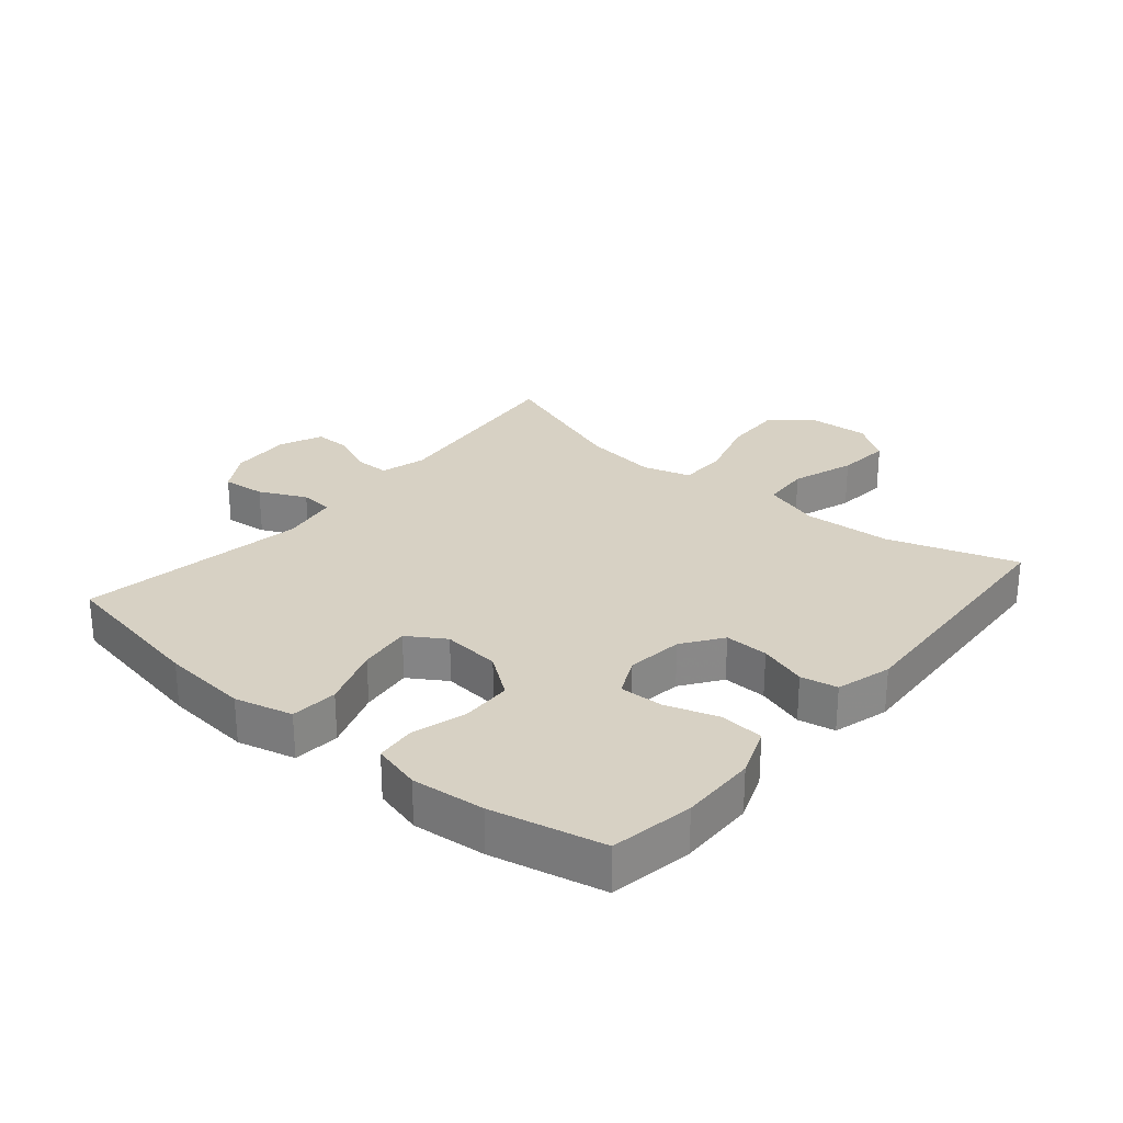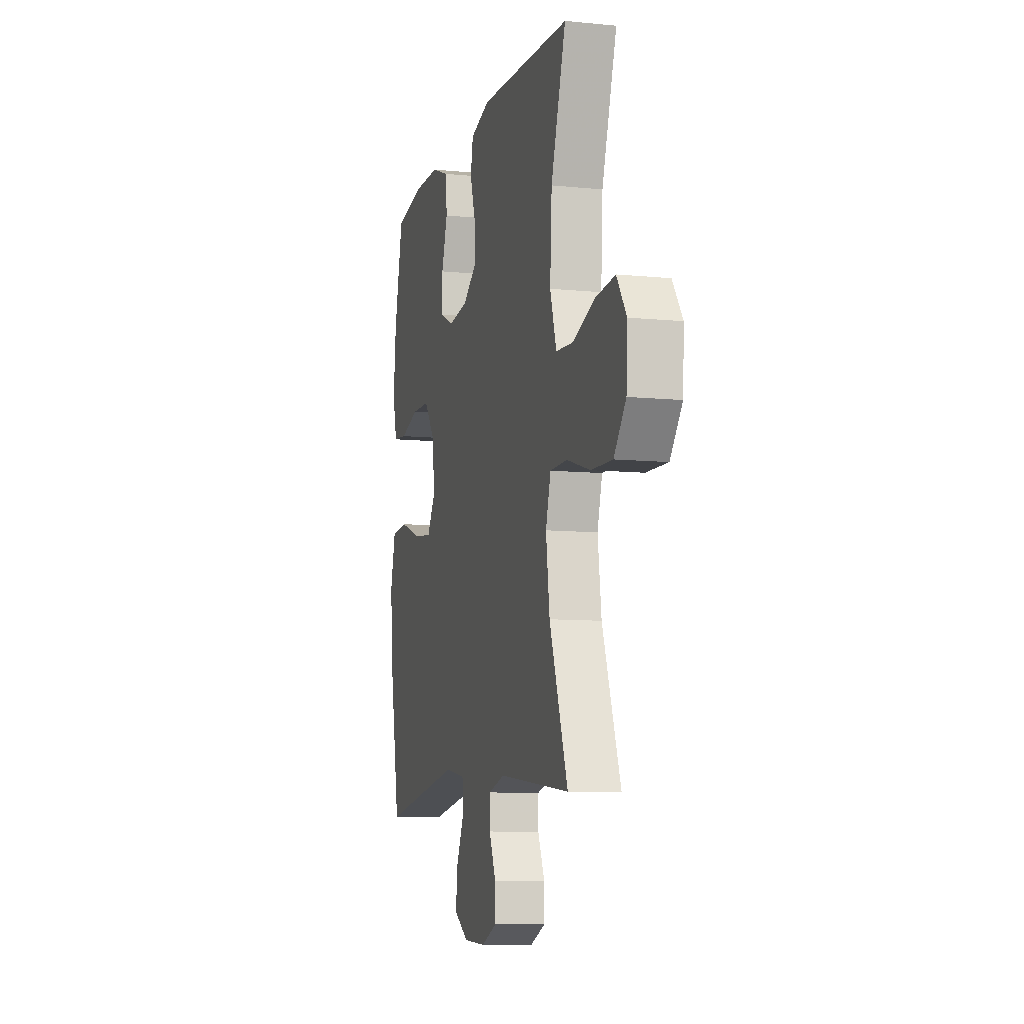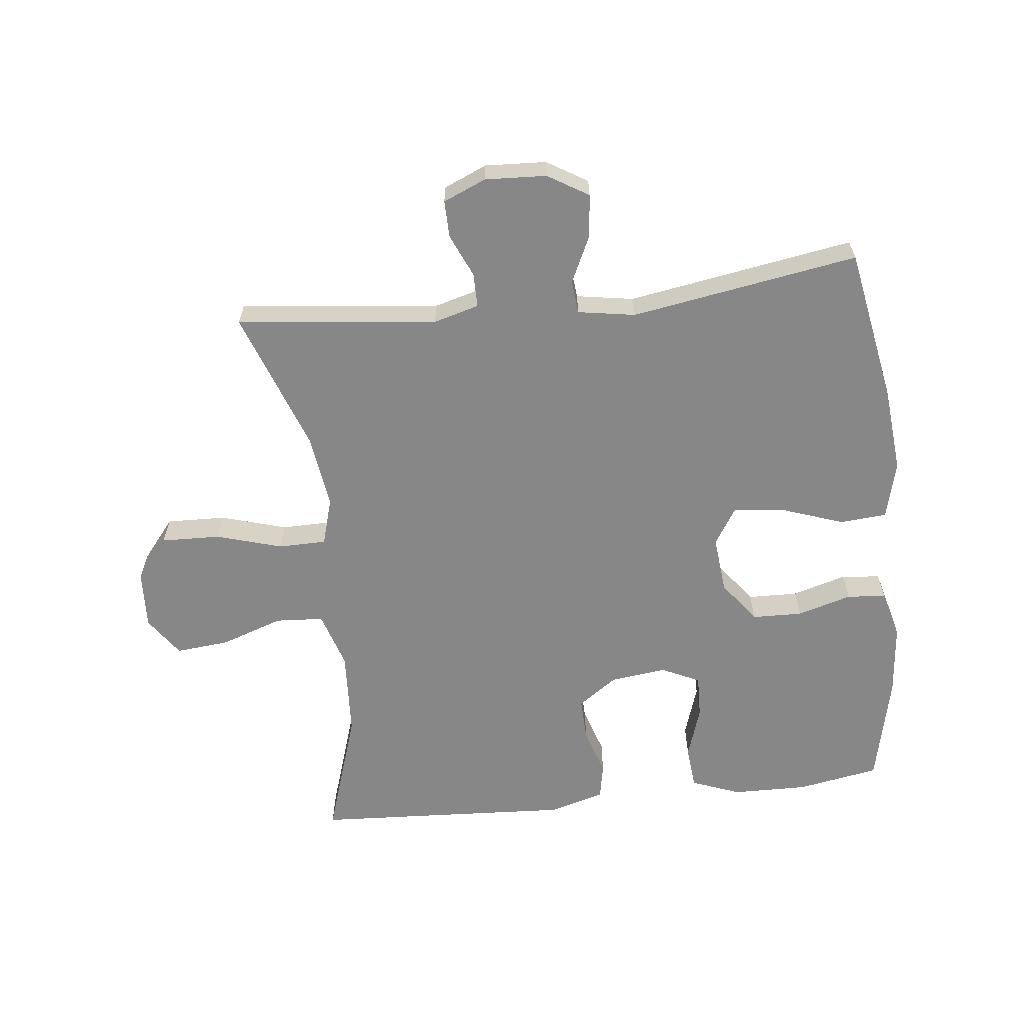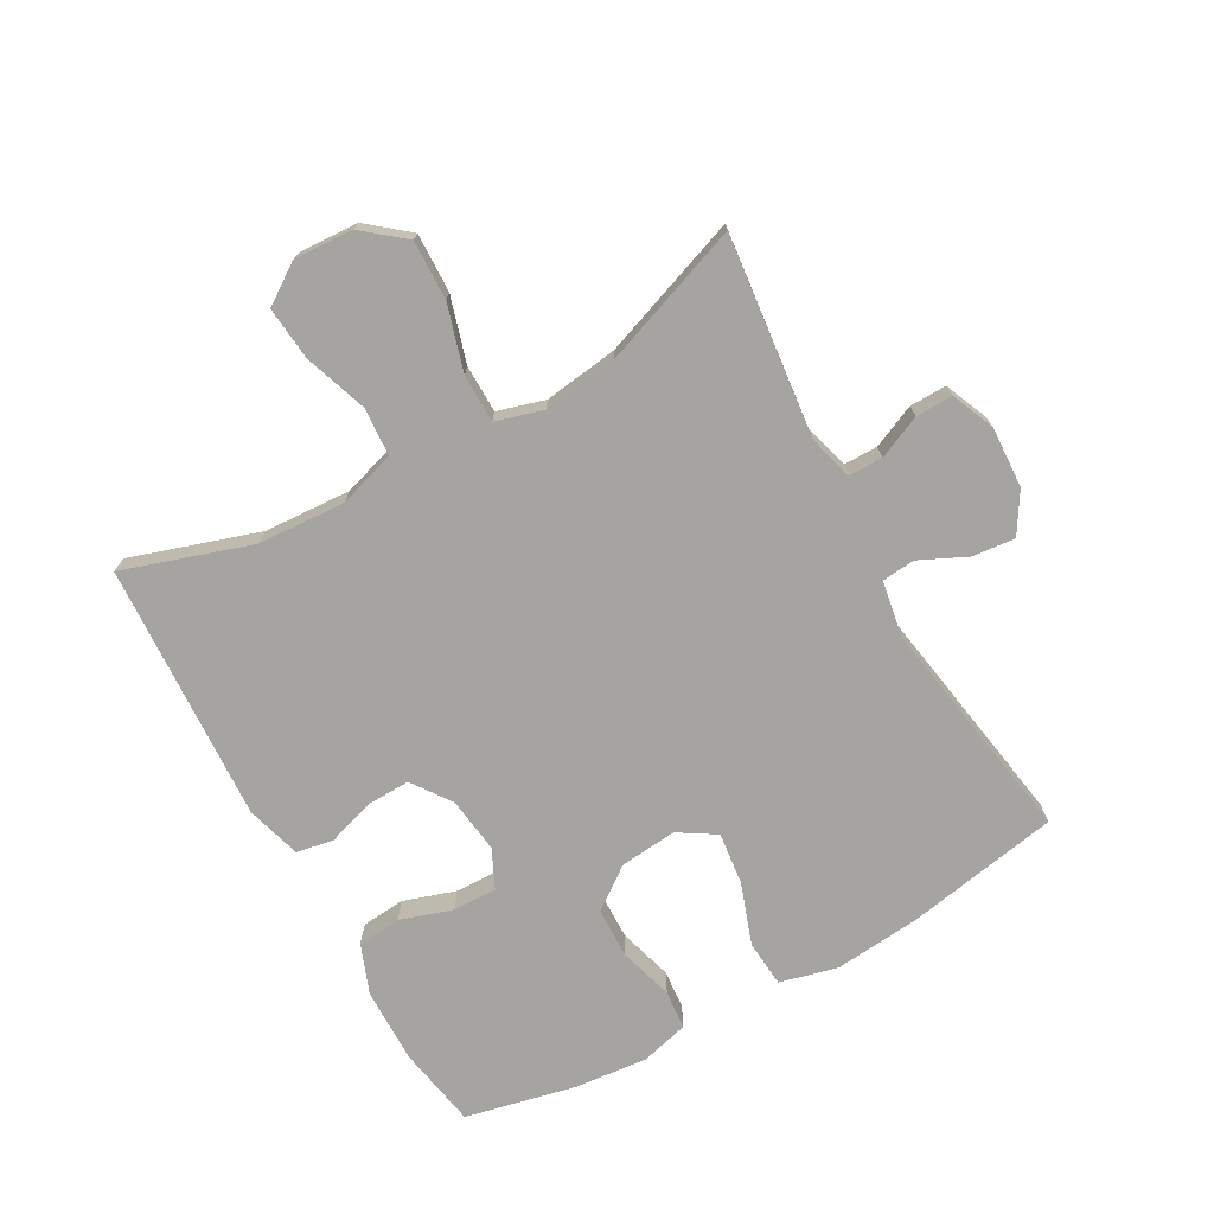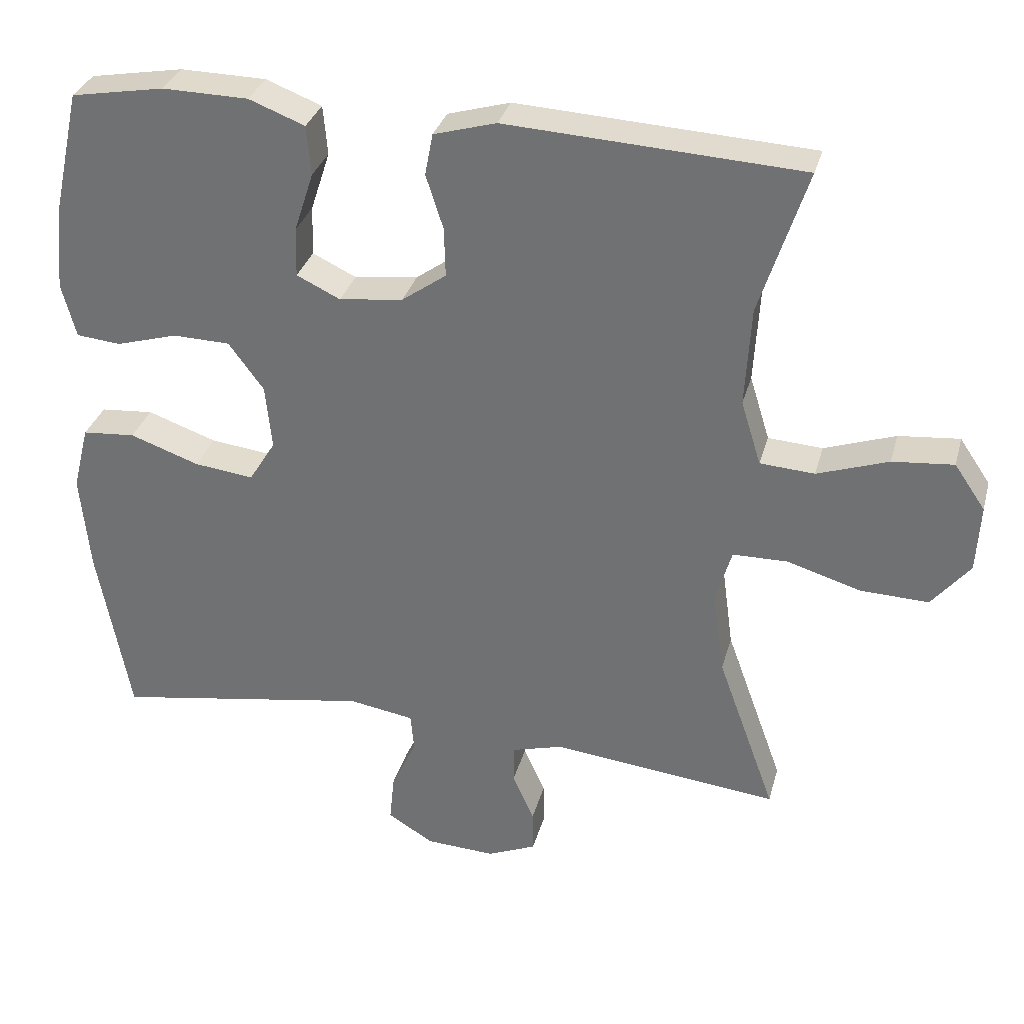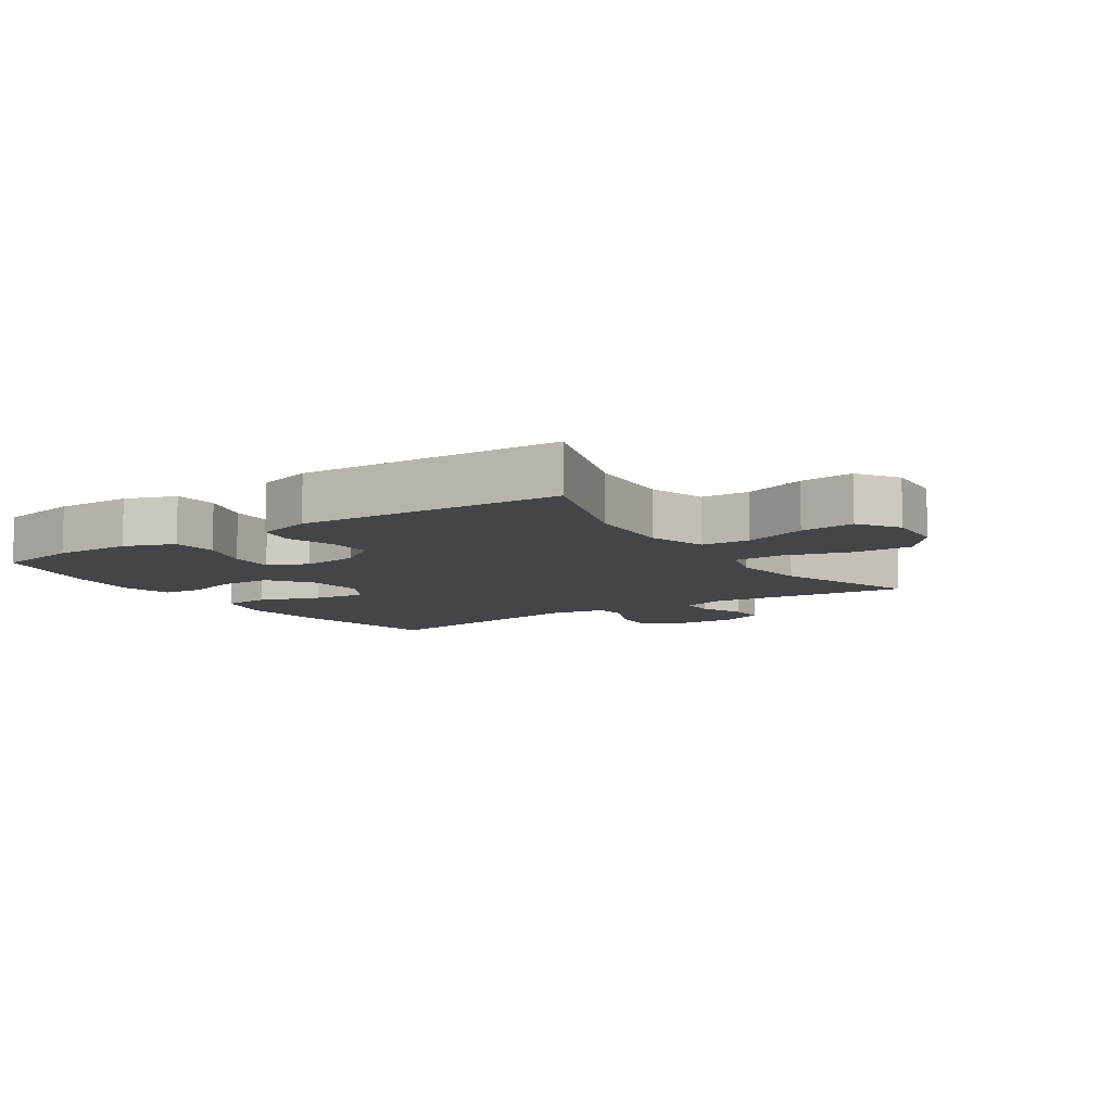
<metadata>
{"format":"obj","ext":"obj","renderer":"f3d","projection":"perspective","resolution":1024,"background":"white","views":[{"elev":27.1,"azim":-49.9,"up":"+Y"},{"elev":-9.0,"azim":75.1,"up":"+Z"},{"elev":-62.3,"azim":-173.6,"up":"+Y"},{"elev":-73.3,"azim":119.2,"up":"+Y"},{"elev":32.1,"azim":14.6,"up":"+Z"},{"elev":-9.0,"azim":33.6,"up":"+Y"}]}
</metadata>
<code>
v 0.5 0.07 0.5
v 0.434 0.07 0.297
v 0.426 0.07 0.159
v 0.454 0.07 0.069
v 0.53 0.07 0.064
v 0.629 0.07 0.098
v 0.714 0.07 0.106
v 0.757 0.07 0.043
v 0.752 0.07 -0.051
v 0.699 0.07 -0.116
v 0.605 0.07 -0.113
v 0.501 0.07 -0.082
v 0.425 0.07 -0.083
v 0.403 0.07 -0.158
v 0.419 0.07 -0.276
v 0.5 0.07 -0.5
v 0.183 0.07 -0.465
v 0.111 0.07 -0.485
v 0.111 0.07 -0.539
v 0.141 0.07 -0.607
v 0.142 0.07 -0.666
v 0.074 0.07 -0.695
v -0.023 0.07 -0.69
v -0.087 0.07 -0.651
v -0.08 0.07 -0.583
v -0.045 0.07 -0.509
v -0.05 0.07 -0.456
v -0.141 0.07 -0.441
v -0.5 0.07 -0.5
v -0.545 0.07 -0.256
v -0.558 0.07 -0.119
v -0.535 0.07 -0.028
v -0.461 0.07 -0.022
v -0.364 0.07 -0.056
v -0.281 0.07 -0.066
v -0.244 0.07 -0.007
v -0.253 0.07 0.084
v -0.302 0.07 0.15
v -0.382 0.07 0.152
v -0.468 0.07 0.127
v -0.53 0.07 0.133
v -0.55 0.07 0.209
v -0.539 0.07 0.324
v -0.5 0.07 0.5
v -0.37 0.07 0.523
v -0.25 0.07 0.521
v -0.172 0.07 0.491
v -0.166 0.07 0.422
v -0.193 0.07 0.339
v -0.195 0.07 0.27
v -0.134 0.07 0.241
v -0.045 0.07 0.252
v 0.017 0.07 0.296
v 0.015 0.07 0.365
v -0.009 0.07 0.44
v 0.002 0.07 0.498
v 0.089 0.07 0.523
v 0.5 0 0.5
v 0.434 0 0.297
v 0.426 0 0.159
v 0.454 0 0.069
v 0.53 0 0.064
v 0.629 0 0.098
v 0.714 0 0.106
v 0.757 0 0.043
v 0.752 0 -0.051
v 0.699 0 -0.116
v 0.605 0 -0.113
v 0.501 0 -0.082
v 0.425 0 -0.083
v 0.403 0 -0.158
v 0.419 0 -0.276
v 0.5 0 -0.5
v 0.183 0 -0.465
v 0.111 0 -0.485
v 0.111 0 -0.539
v 0.141 0 -0.607
v 0.142 0 -0.666
v 0.074 0 -0.695
v -0.023 0 -0.69
v -0.087 0 -0.651
v -0.08 0 -0.583
v -0.045 0 -0.509
v -0.05 0 -0.456
v -0.141 0 -0.441
v -0.5 0 -0.5
v -0.545 0 -0.256
v -0.558 0 -0.119
v -0.535 0 -0.028
v -0.461 0 -0.022
v -0.364 0 -0.056
v -0.281 0 -0.066
v -0.244 0 -0.007
v -0.253 0 0.084
v -0.302 0 0.15
v -0.382 0 0.152
v -0.468 0 0.127
v -0.53 0 0.133
v -0.55 0 0.209
v -0.539 0 0.324
v -0.5 0 0.5
v -0.37 0 0.523
v -0.25 0 0.521
v -0.172 0 0.491
v -0.166 0 0.422
v -0.193 0 0.339
v -0.195 0 0.27
v -0.134 0 0.241
v -0.045 0 0.252
v 0.017 0 0.296
v 0.015 0 0.365
v -0.009 0 0.44
v 0.002 0 0.498
v 0.089 0 0.523
f 57 1 2
f 56 57 2
f 55 56 2
f 54 55 2
f 53 54 2 3
f 52 53 3 4
f 51 52 4
f 47 48 49
f 46 47 49
f 45 46 49
f 44 45 49
f 43 44 49
f 42 43 49
f 41 42 49
f 40 41 49
f 39 40 49
f 38 39 49 50
f 37 38 50 51
f 32 33 34
f 31 32 34
f 30 31 34
f 29 30 34
f 28 29 34
f 27 28 34 35
f 24 25 26
f 23 24 26
f 22 23 26
f 21 22 26
f 20 21 26
f 19 20 26
f 18 19 26 27
f 27 35 36
f 18 27 36
f 17 18 36
f 10 11 12
f 9 10 12
f 8 9 12
f 7 8 12
f 6 7 12
f 5 6 12
f 4 5 12 13
f 51 4 13 14
f 36 37 51
f 17 36 51
f 16 17 51
f 15 16 51
f 14 15 51
f 59 58 114
f 59 114 113
f 59 113 112
f 59 112 111
f 60 59 111 110
f 61 60 110 109
f 61 109 108
f 106 105 104
f 106 104 103
f 106 103 102
f 106 102 101
f 106 101 100
f 106 100 99
f 106 99 98
f 106 98 97
f 106 97 96
f 107 106 96 95
f 108 107 95 94
f 91 90 89
f 91 89 88
f 91 88 87
f 91 87 86
f 91 86 85
f 92 91 85 84
f 83 82 81
f 83 81 80
f 83 80 79
f 83 79 78
f 83 78 77
f 83 77 76
f 84 83 76 75
f 93 92 84
f 93 84 75
f 93 75 74
f 69 68 67
f 69 67 66
f 69 66 65
f 69 65 64
f 69 64 63
f 69 63 62
f 70 69 62 61
f 71 70 61 108
f 108 94 93
f 108 93 74
f 108 74 73
f 108 73 72
f 108 72 71
f 1 58 59 2
f 2 59 60 3
f 3 60 61 4
f 4 61 62 5
f 5 62 63 6
f 6 63 64 7
f 7 64 65 8
f 8 65 66 9
f 9 66 67 10
f 10 67 68 11
f 11 68 69 12
f 12 69 70 13
f 13 70 71 14
f 14 71 72 15
f 15 72 73 16
f 16 73 74 17
f 17 74 75 18
f 18 75 76 19
f 19 76 77 20
f 20 77 78 21
f 21 78 79 22
f 22 79 80 23
f 23 80 81 24
f 24 81 82 25
f 25 82 83 26
f 26 83 84 27
f 27 84 85 28
f 28 85 86 29
f 29 86 87 30
f 30 87 88 31
f 31 88 89 32
f 32 89 90 33
f 33 90 91 34
f 34 91 92 35
f 35 92 93 36
f 36 93 94 37
f 37 94 95 38
f 38 95 96 39
f 39 96 97 40
f 40 97 98 41
f 41 98 99 42
f 42 99 100 43
f 43 100 101 44
f 44 101 102 45
f 45 102 103 46
f 46 103 104 47
f 47 104 105 48
f 48 105 106 49
f 49 106 107 50
f 50 107 108 51
f 51 108 109 52
f 52 109 110 53
f 53 110 111 54
f 54 111 112 55
f 55 112 113 56
f 56 113 114 57
f 57 114 58 1

</code>
